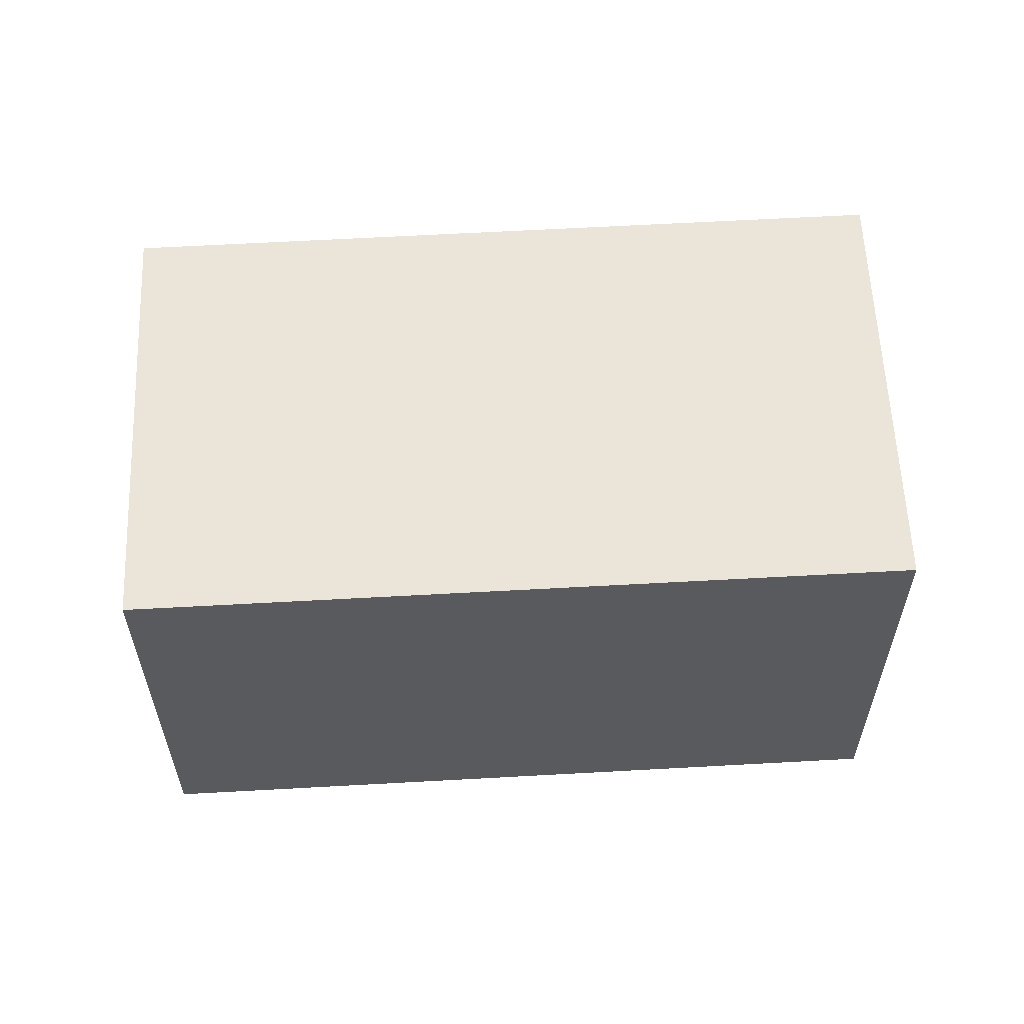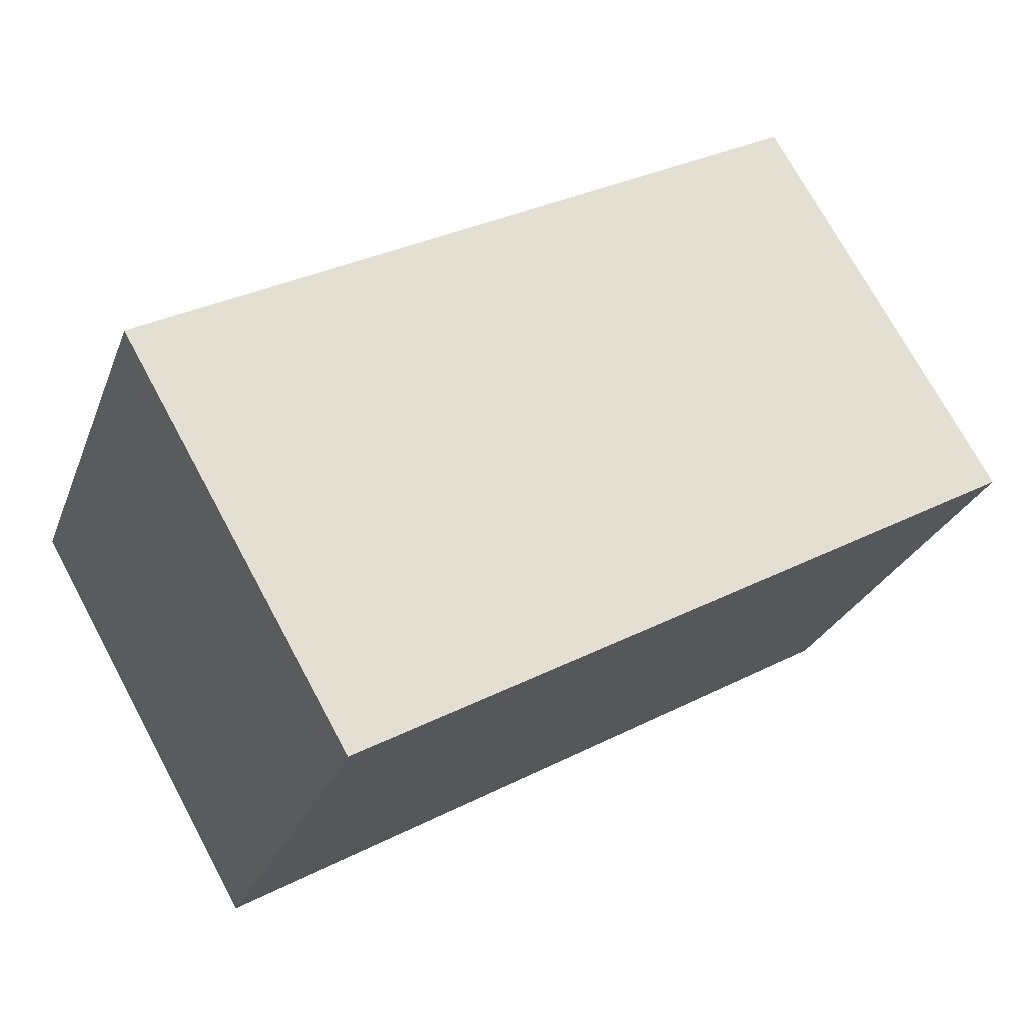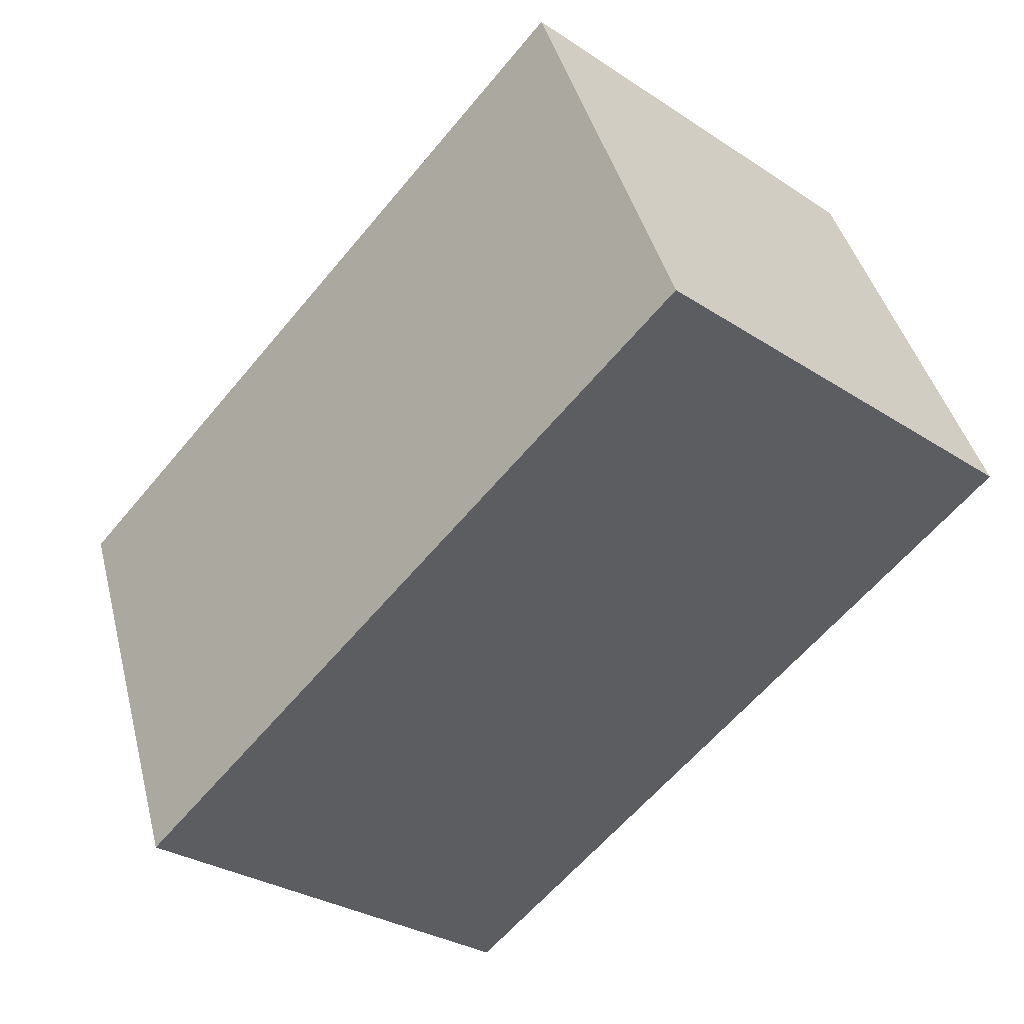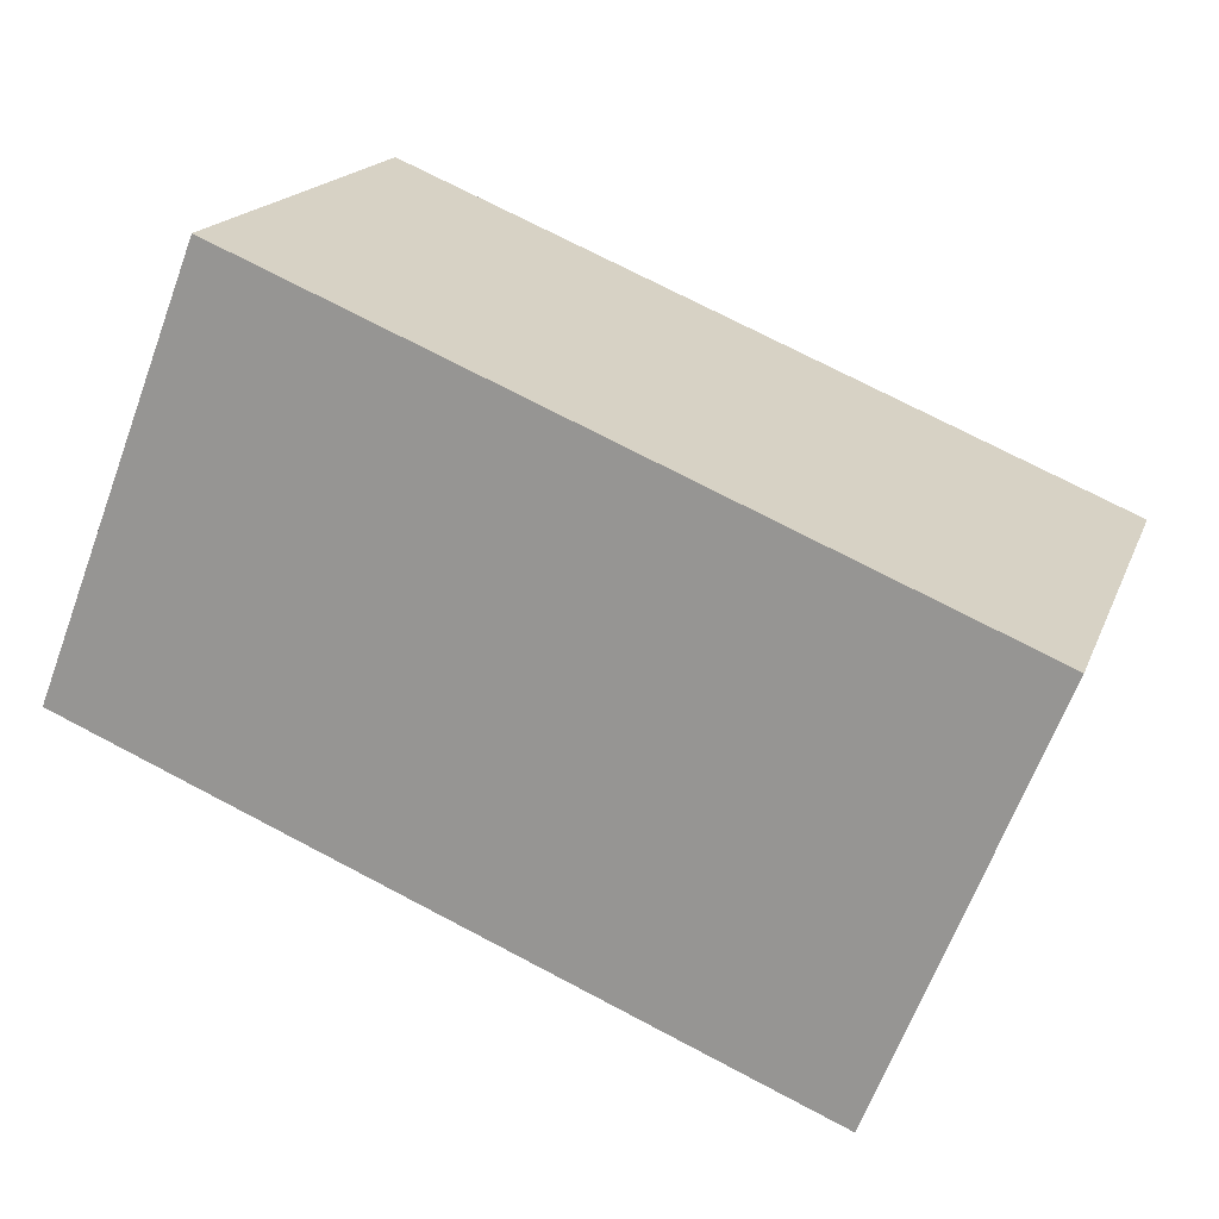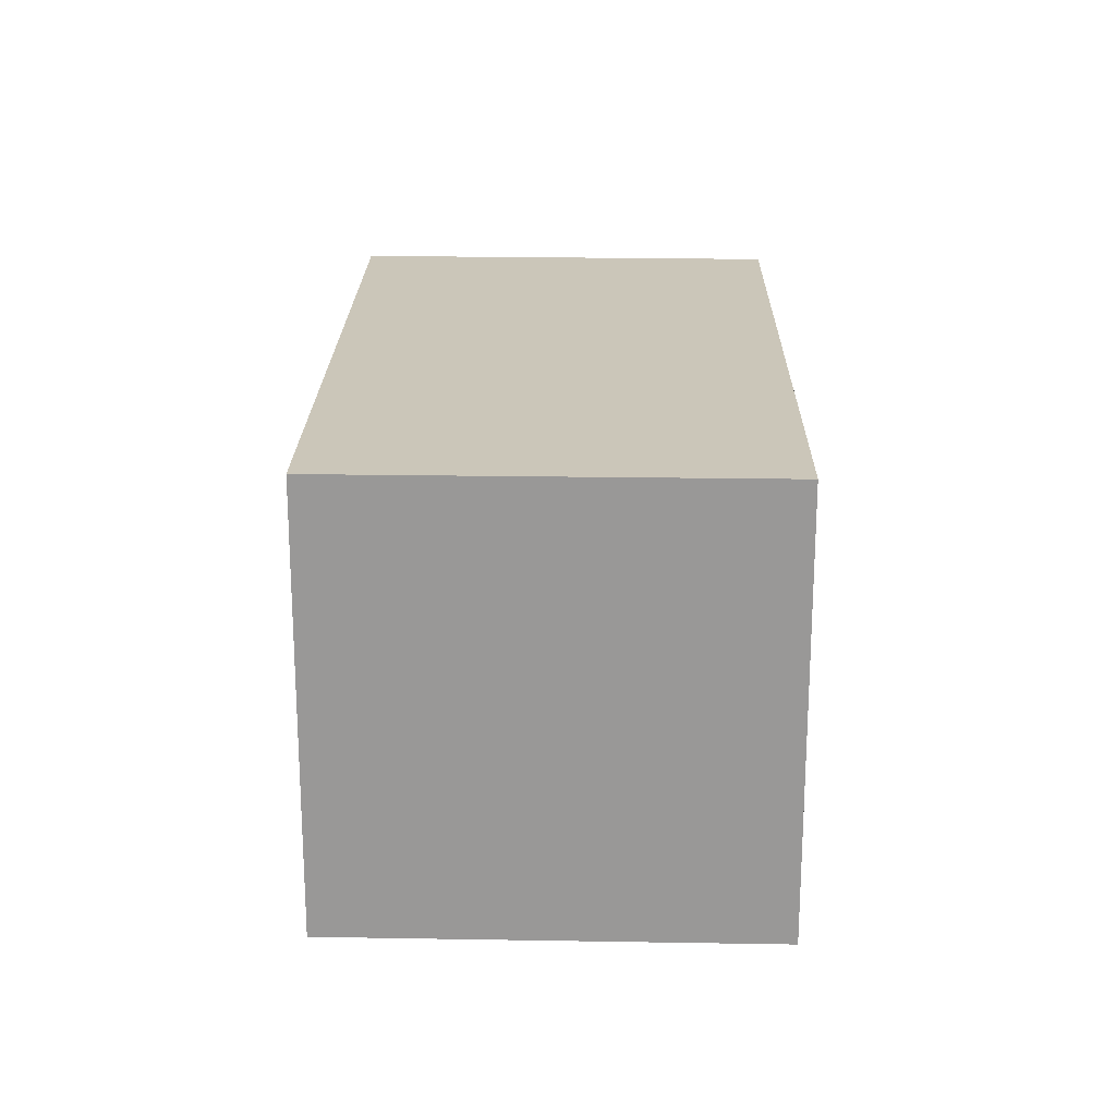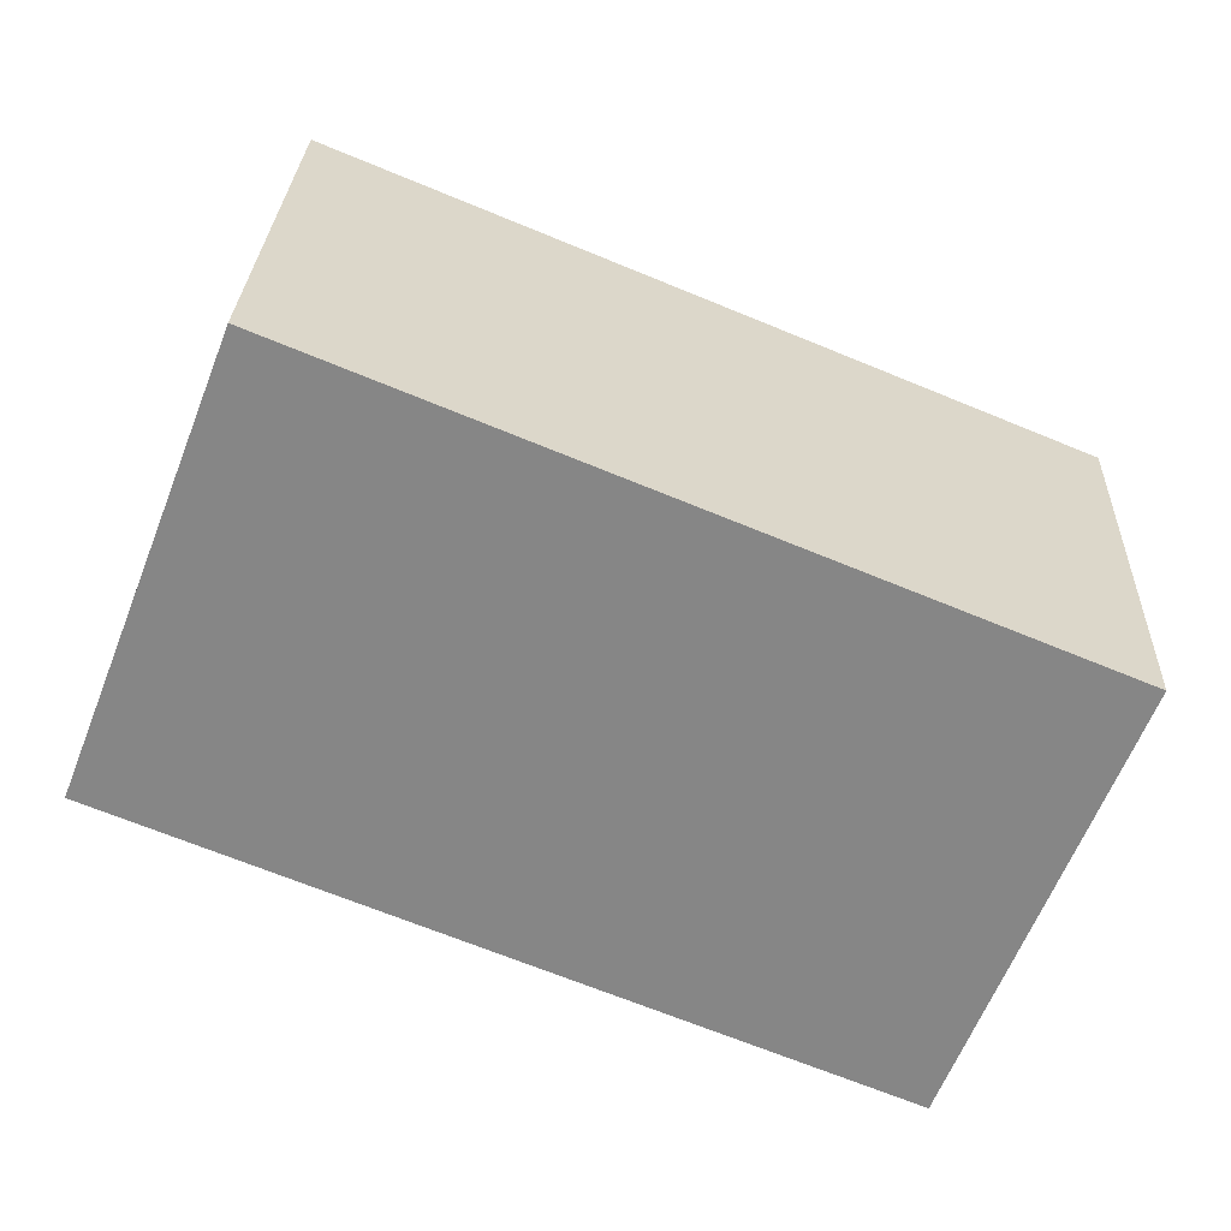
<metadata>
{"format":"obj","ext":"obj","renderer":"f3d","projection":"perspective","resolution":1024,"background":"white","views":[{"elev":58.8,"azim":-161.0,"up":"+Y"},{"elev":72.9,"azim":-28.4,"up":"+Z"},{"elev":-30.7,"azim":-133.2,"up":"+Z"},{"elev":17.7,"azim":16.9,"up":"+Z"},{"elev":21.0,"azim":113.3,"up":"+Y"},{"elev":27.6,"azim":2.2,"up":"+Z"}]}
</metadata>
<code>
v  3.767 10.34 9.69
v  0 0 0
v  3.766 -5.933e-16 9.69
v  0.00022 10.34 -0.0003279
v  19.97 -1.841e-16 3.006
v  19.97 10.34 3.006
v  20.54 -1.697e-16 2.772
v  20.54 10.34 2.772
v  16.73 4.201e-16 -6.861
v  16.73 10.34 -6.861
v  9.272 10.34 -3.803
v  9.272 2.329e-16 -3.803
v  6.718 10.34 -2.756
v  6.718 1.687e-16 -2.756
g defaultobject
f 1 2 3
f 2 1 4
f 5 1 3
f 1 5 6
f 7 6 5
f 6 7 8
f 9 8 7
f 8 9 10
f 11 9 12
f 9 11 10
f 13 12 14
f 12 13 11
f 4 14 2
f 14 4 13
f 2 5 3
f 5 2 14
f 5 14 7
f 7 14 12
f 7 12 9
f 1 13 4
f 13 1 6
f 13 6 11
f 11 6 10
f 10 6 8

</code>
